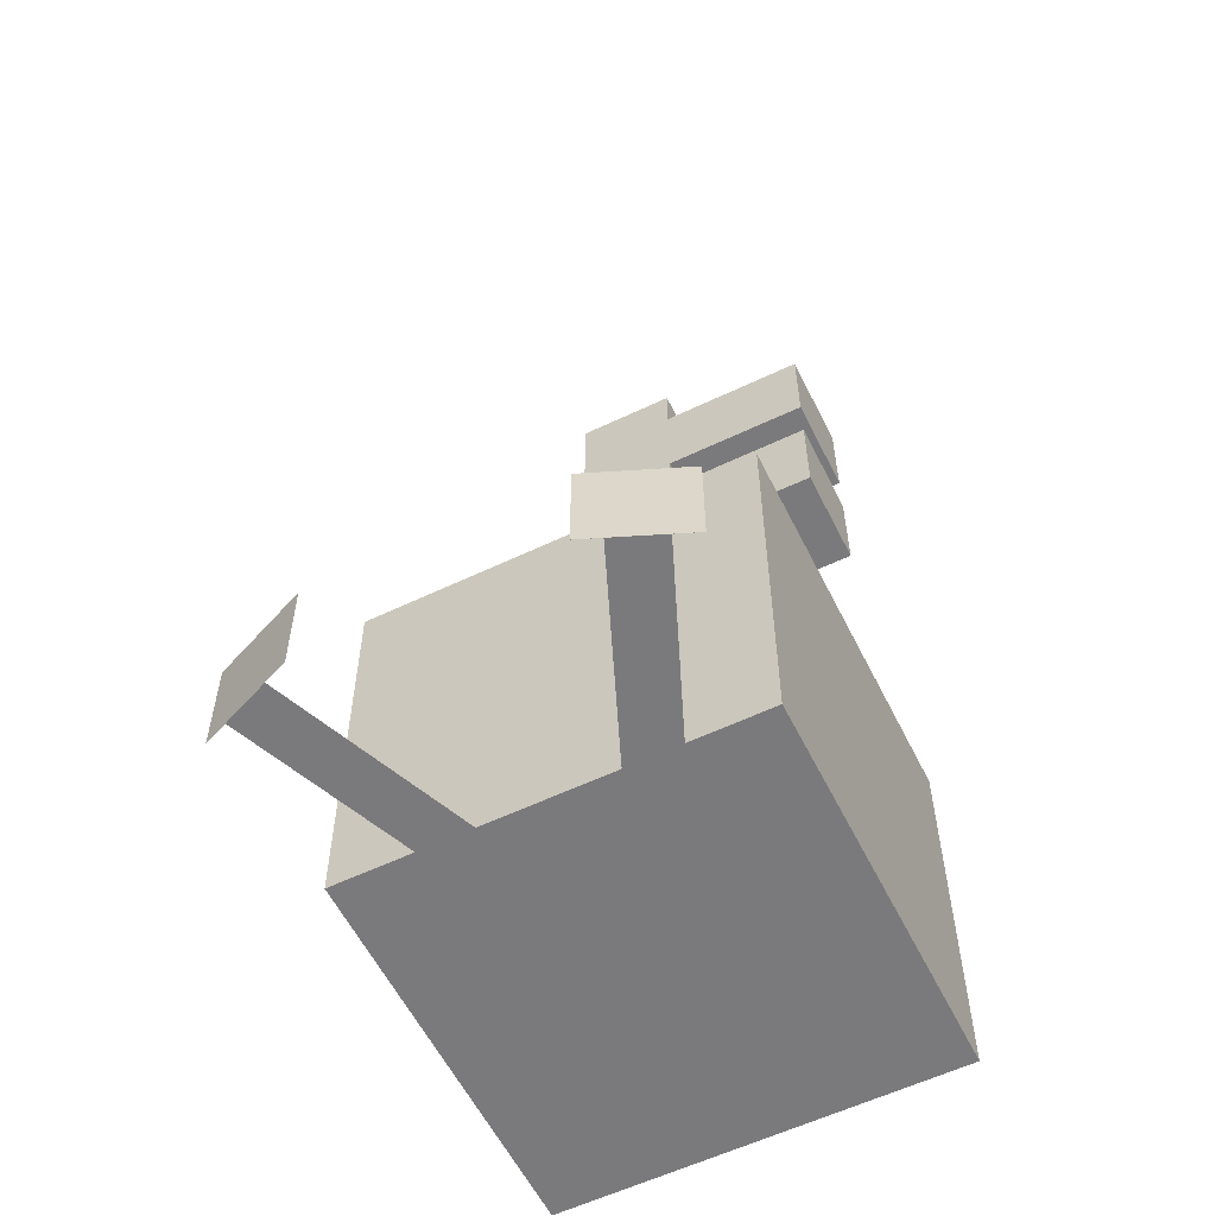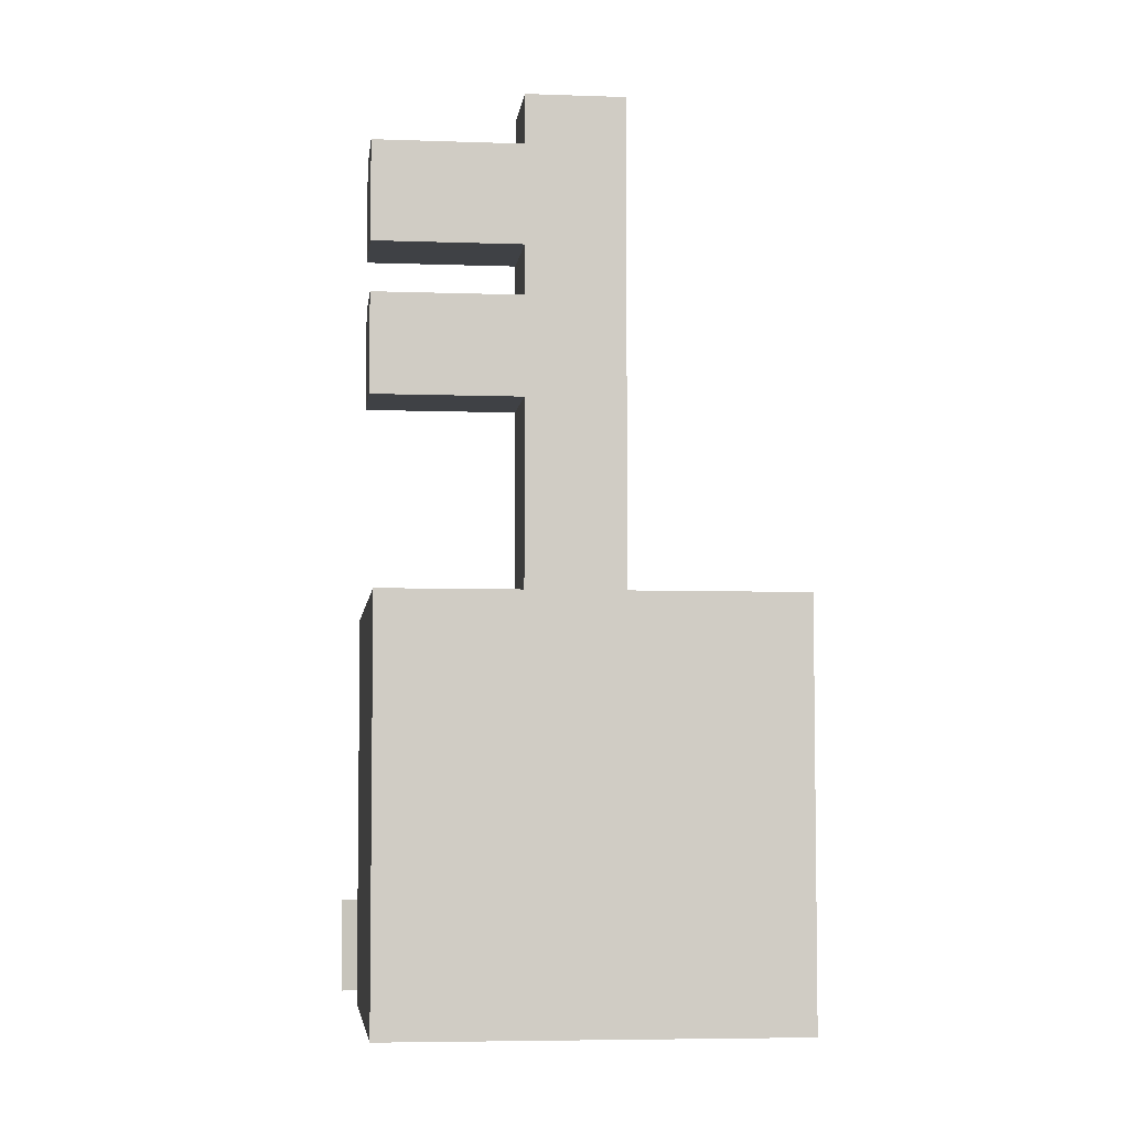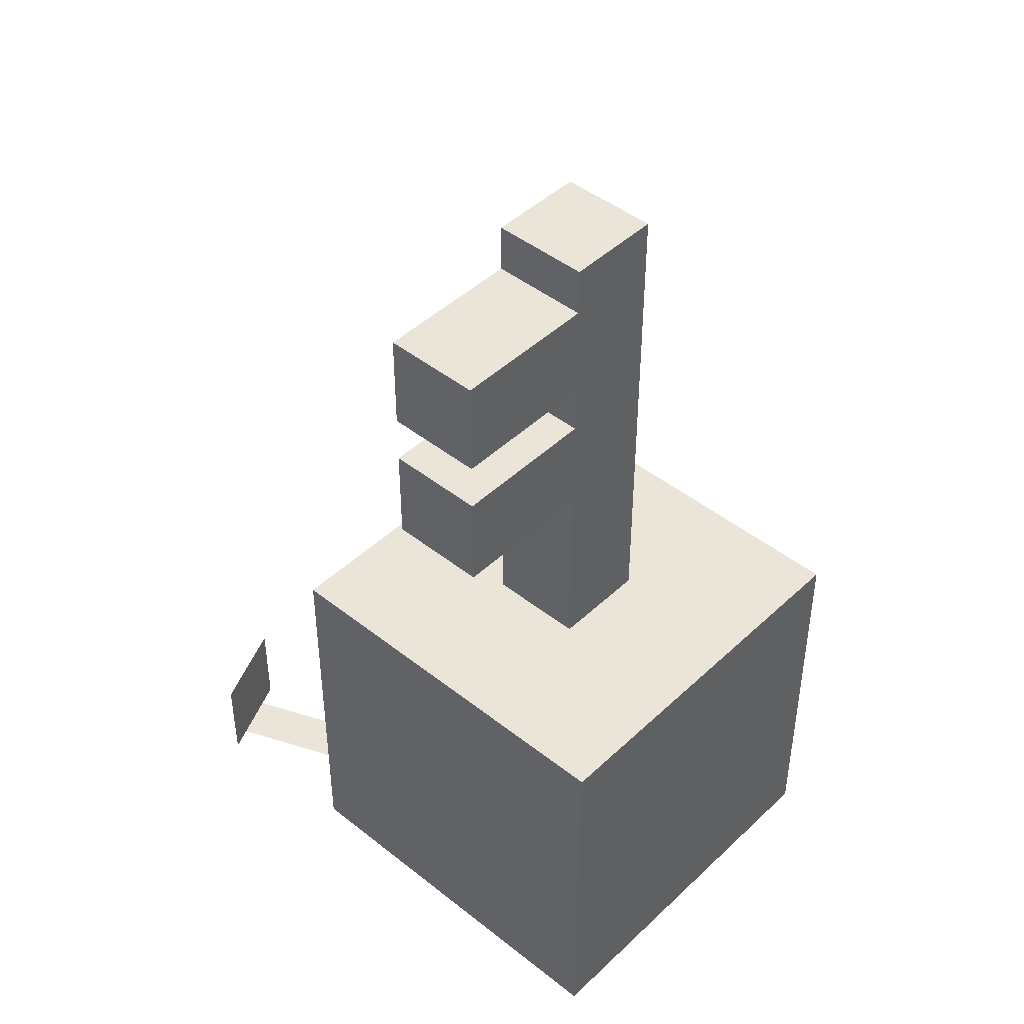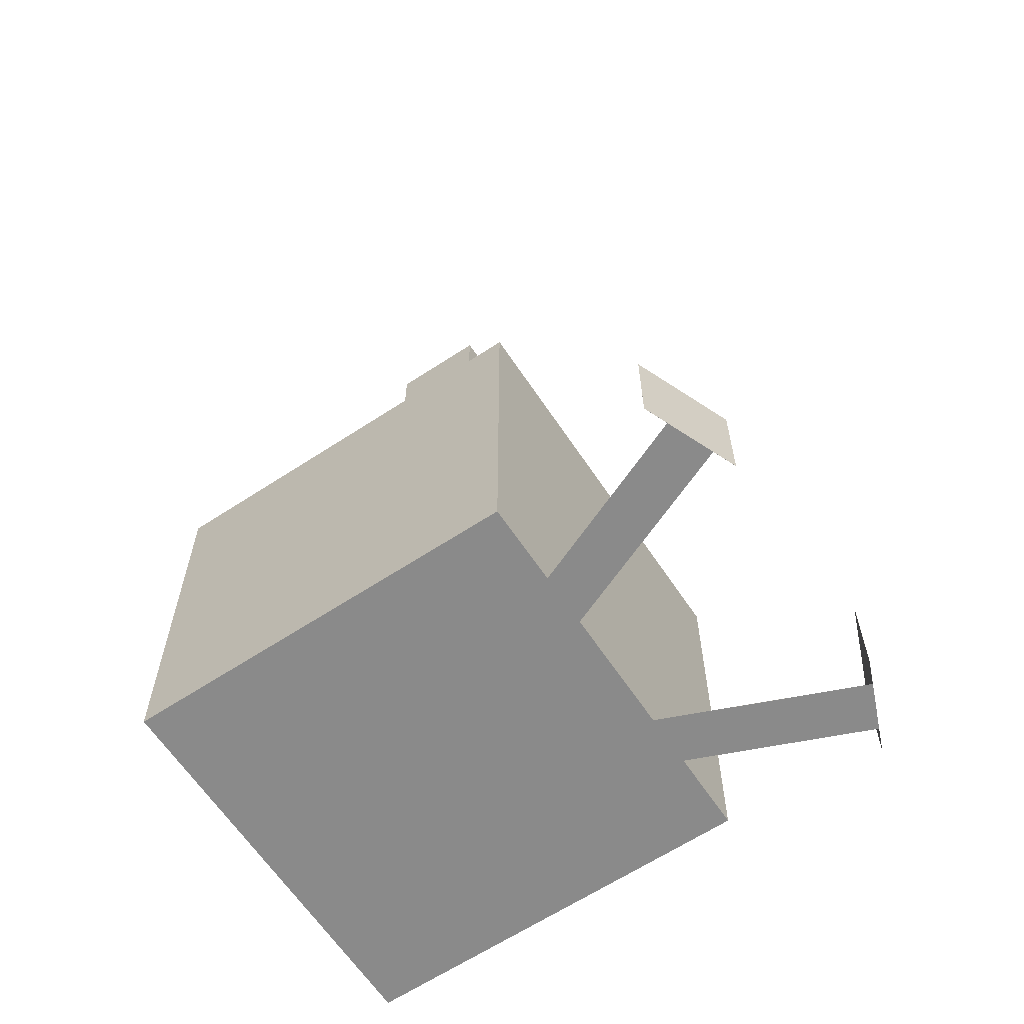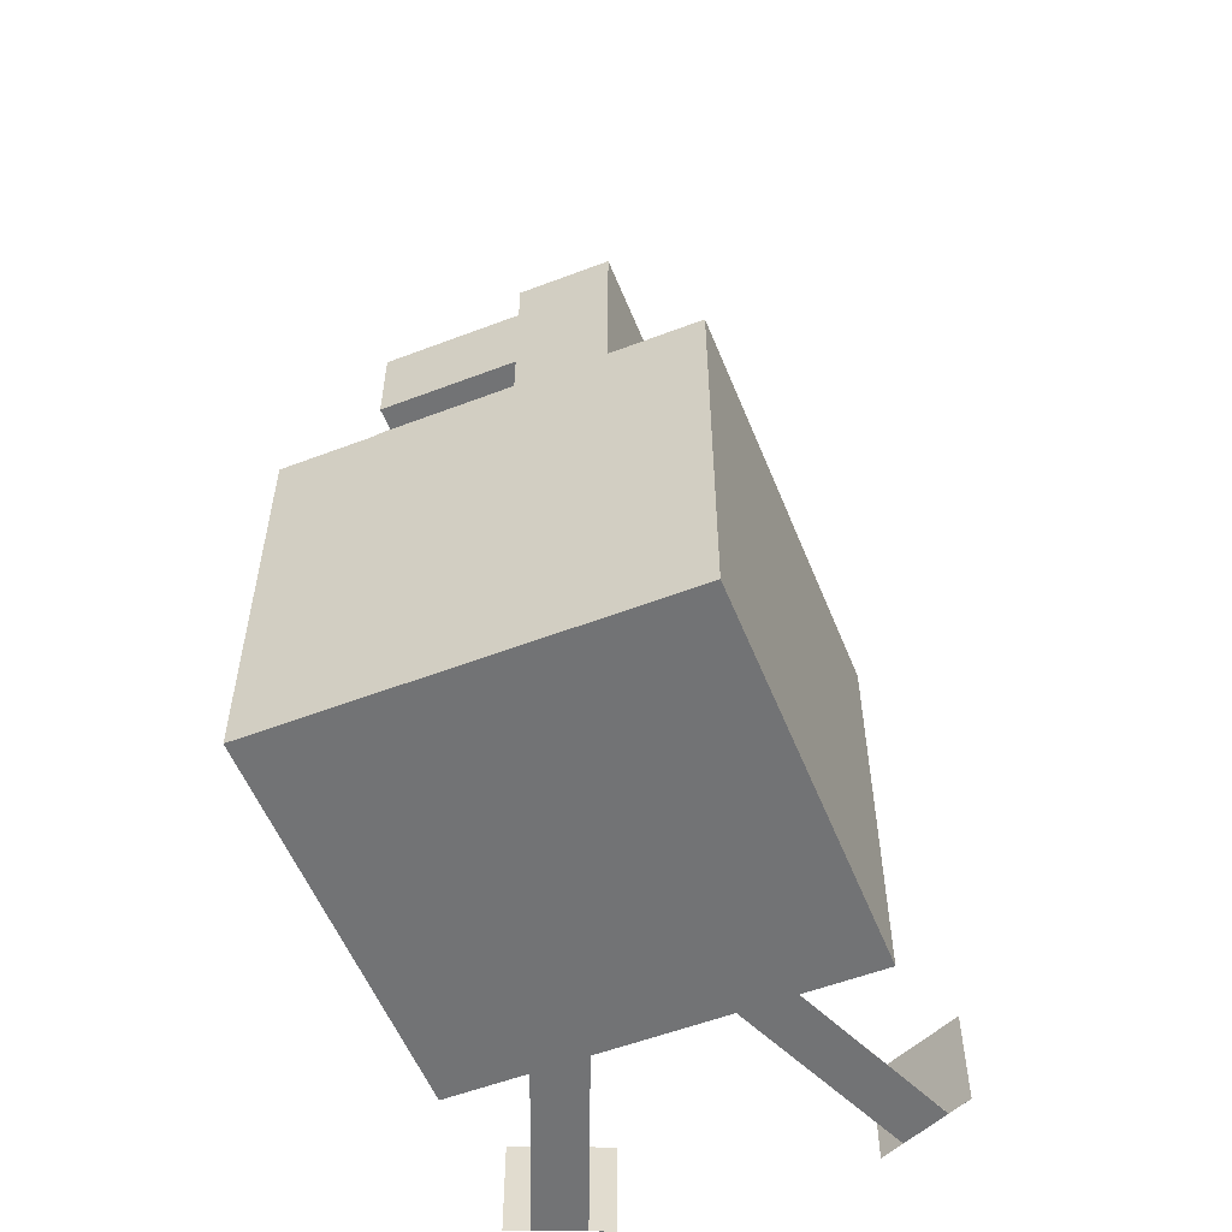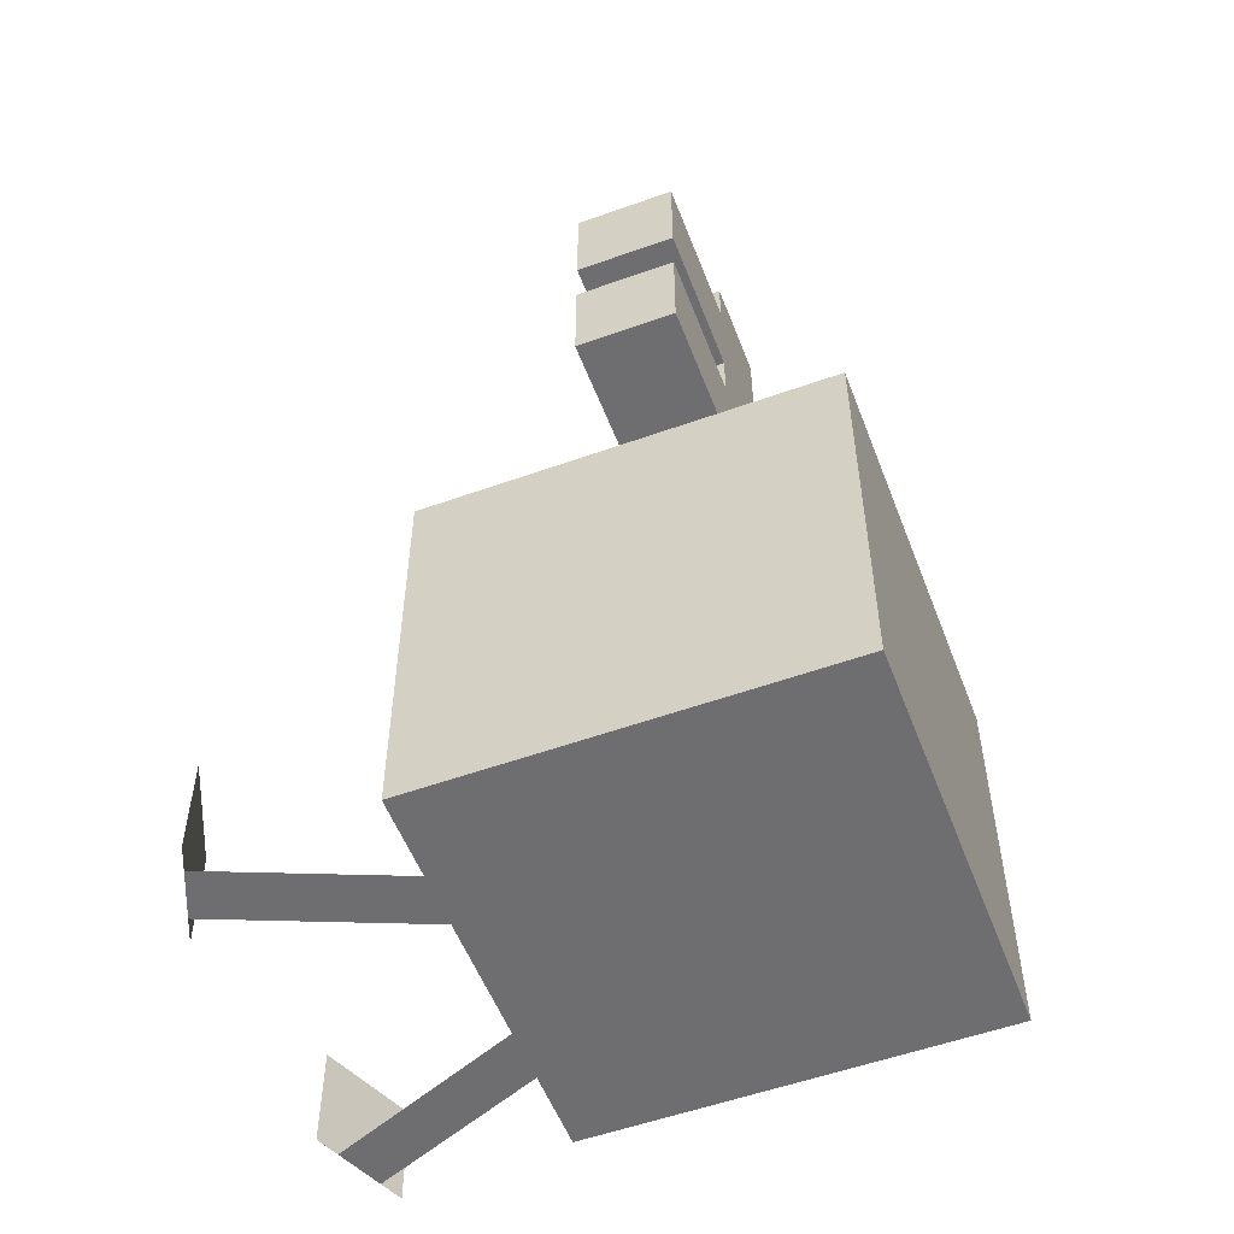
<metadata>
{"format":"obj","ext":"obj","renderer":"f3d","projection":"perspective","resolution":1024,"background":"white","views":[{"elev":-58.2,"azim":-176.2,"up":"+Y"},{"elev":-5.4,"azim":-29.0,"up":"+Y"},{"elev":45.0,"azim":-69.9,"up":"+Y"},{"elev":-63.4,"azim":101.1,"up":"+Y"},{"elev":-55.8,"azim":-0.7,"up":"+Y"},{"elev":-54.4,"azim":-91.7,"up":"+Y"}]}
</metadata>
<code>
o cube
v 1.501 2 8.461
v 4.563 2 1.07
v 1.501 -6 8.461
v 4.563 -6 1.07
v -2.828 2 -1.992
v -5.89 2 5.399
v -2.828 -6 -1.992
v -5.89 -6 5.399
v -0.3127 -5.999 -0.09623
v -0.3127 -5.999 -5.096
v -0.3127 -6 -0.09623
v -0.3127 -6 -5.096
v -1.313 -5.999 -5.096
v -1.313 -5.999 -0.09623
v -1.313 -6 -5.096
v -1.313 -6 -0.09623
v 0.1873 -4 -5.095
v 0.1873 -4 -5.096
v 0.1873 -6 -5.095
v 0.1873 -6 -5.096
v -1.813 -4 -5.096
v -1.813 -4 -5.095
v -1.813 -6 -5.096
v -1.813 -6 -5.095
v 2.151 -5.999 1.339
v 5.687 -5.999 -2.197
v 2.151 -6 1.339
v 5.687 -6 -2.197
v 4.98 -5.999 -2.904
v 1.444 -5.999 0.6314
v 4.98 -6 -2.904
v 1.444 -6 0.6314
v 6.04 -4 -1.843
v 6.04 -4 -1.843
v 6.04 -6 -1.843
v 6.04 -6 -1.843
v 4.626 -4 -3.258
v 4.625 -4 -3.257
v 4.626 -6 -3.258
v 4.625 -6 -3.257
v -0.1221 12 4.541
v 0.6432 12 2.693
v -0.1221 2 4.541
v 0.6432 2 2.693
v -1.205 12 1.928
v -1.97 12 3.776
v -1.205 2 1.928
v -1.97 2 3.776
v -1.97 8 3.776
v -1.205 8 1.928
v -1.97 6 3.776
v -1.205 6 1.928
v -3.976 8 0.78
v -4.742 8 2.628
v -3.976 6 0.78
v -4.742 6 2.628
v -1.97 11 3.776
v -1.205 11 1.928
v -1.97 9 3.776
v -1.205 9 1.928
v -3.976 11 0.78
v -4.742 11 2.628
v -3.976 9 0.78
v -4.742 9 2.628
f 1 3 2
f 3 4 2
f 5 7 6
f 7 8 6
f 5 6 2
f 6 1 2
f 8 7 3
f 7 4 3
f 6 8 1
f 8 3 1
f 2 4 5
f 4 7 5
f 9 11 10
f 11 12 10
f 13 15 14
f 15 16 14
f 13 14 10
f 14 9 10
f 16 15 11
f 15 12 11
f 14 16 9
f 16 11 9
f 10 12 13
f 12 15 13
f 17 19 18
f 19 20 18
f 21 23 22
f 23 24 22
f 21 22 18
f 22 17 18
f 24 23 19
f 23 20 19
f 22 24 17
f 24 19 17
f 18 20 21
f 20 23 21
f 25 27 26
f 27 28 26
f 29 31 30
f 31 32 30
f 29 30 26
f 30 25 26
f 32 31 27
f 31 28 27
f 30 32 25
f 32 27 25
f 26 28 29
f 28 31 29
f 33 35 34
f 35 36 34
f 37 39 38
f 39 40 38
f 37 38 34
f 38 33 34
f 40 39 35
f 39 36 35
f 38 40 33
f 40 35 33
f 34 36 37
f 36 39 37
f 41 43 42
f 43 44 42
f 45 47 46
f 47 48 46
f 45 46 42
f 46 41 42
f 48 47 43
f 47 44 43
f 46 48 41
f 48 43 41
f 42 44 45
f 44 47 45
f 49 51 50
f 51 52 50
f 53 55 54
f 55 56 54
f 53 54 50
f 54 49 50
f 56 55 51
f 55 52 51
f 54 56 49
f 56 51 49
f 50 52 53
f 52 55 53
f 57 59 58
f 59 60 58
f 61 63 62
f 63 64 62
f 61 62 58
f 62 57 58
f 64 63 59
f 63 60 59
f 62 64 57
f 64 59 57
f 58 60 61
f 60 63 61

</code>
